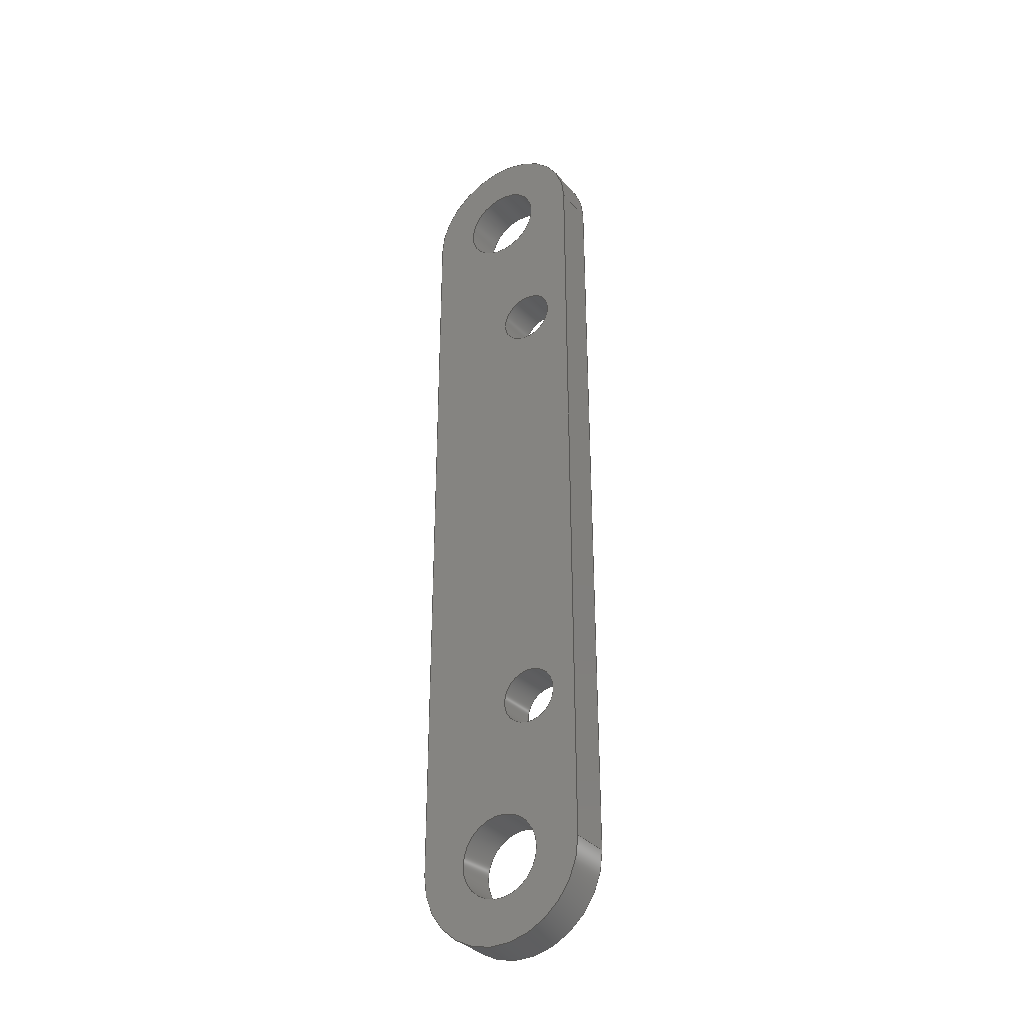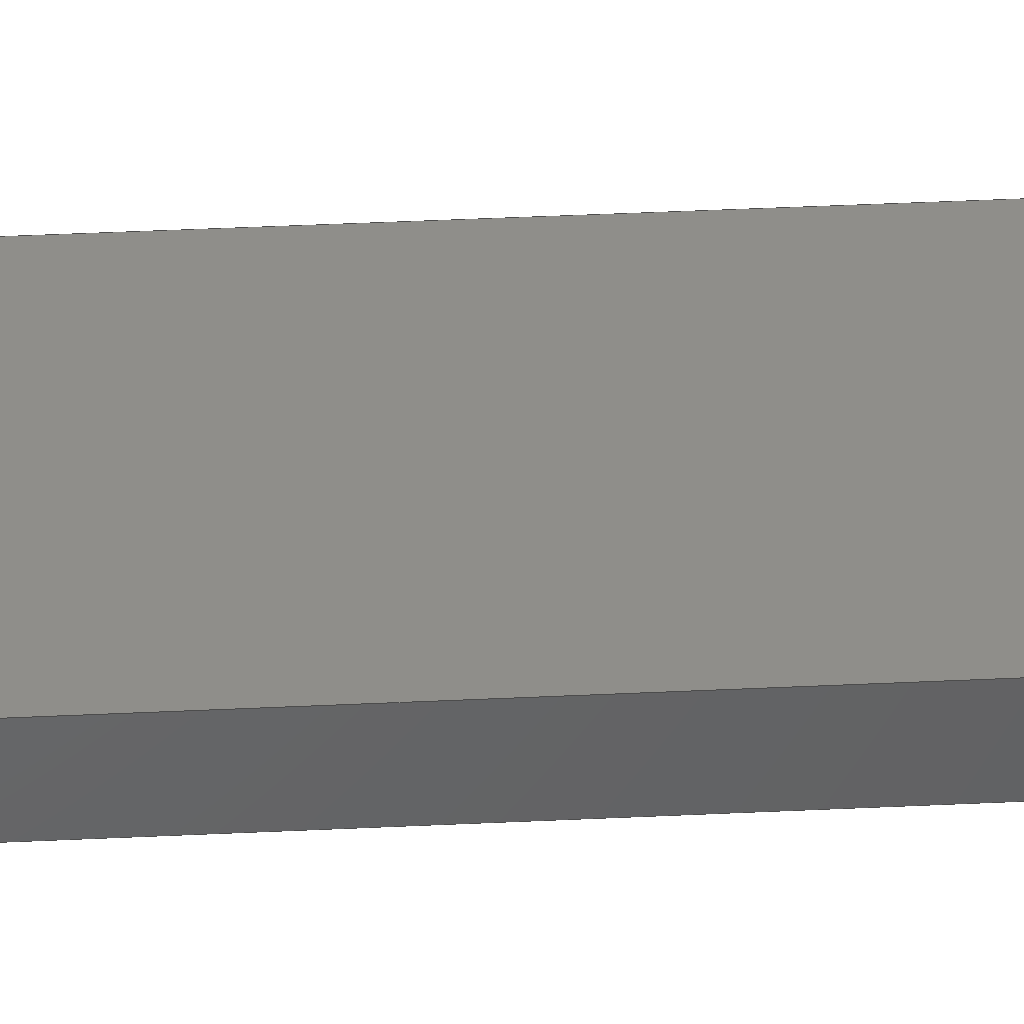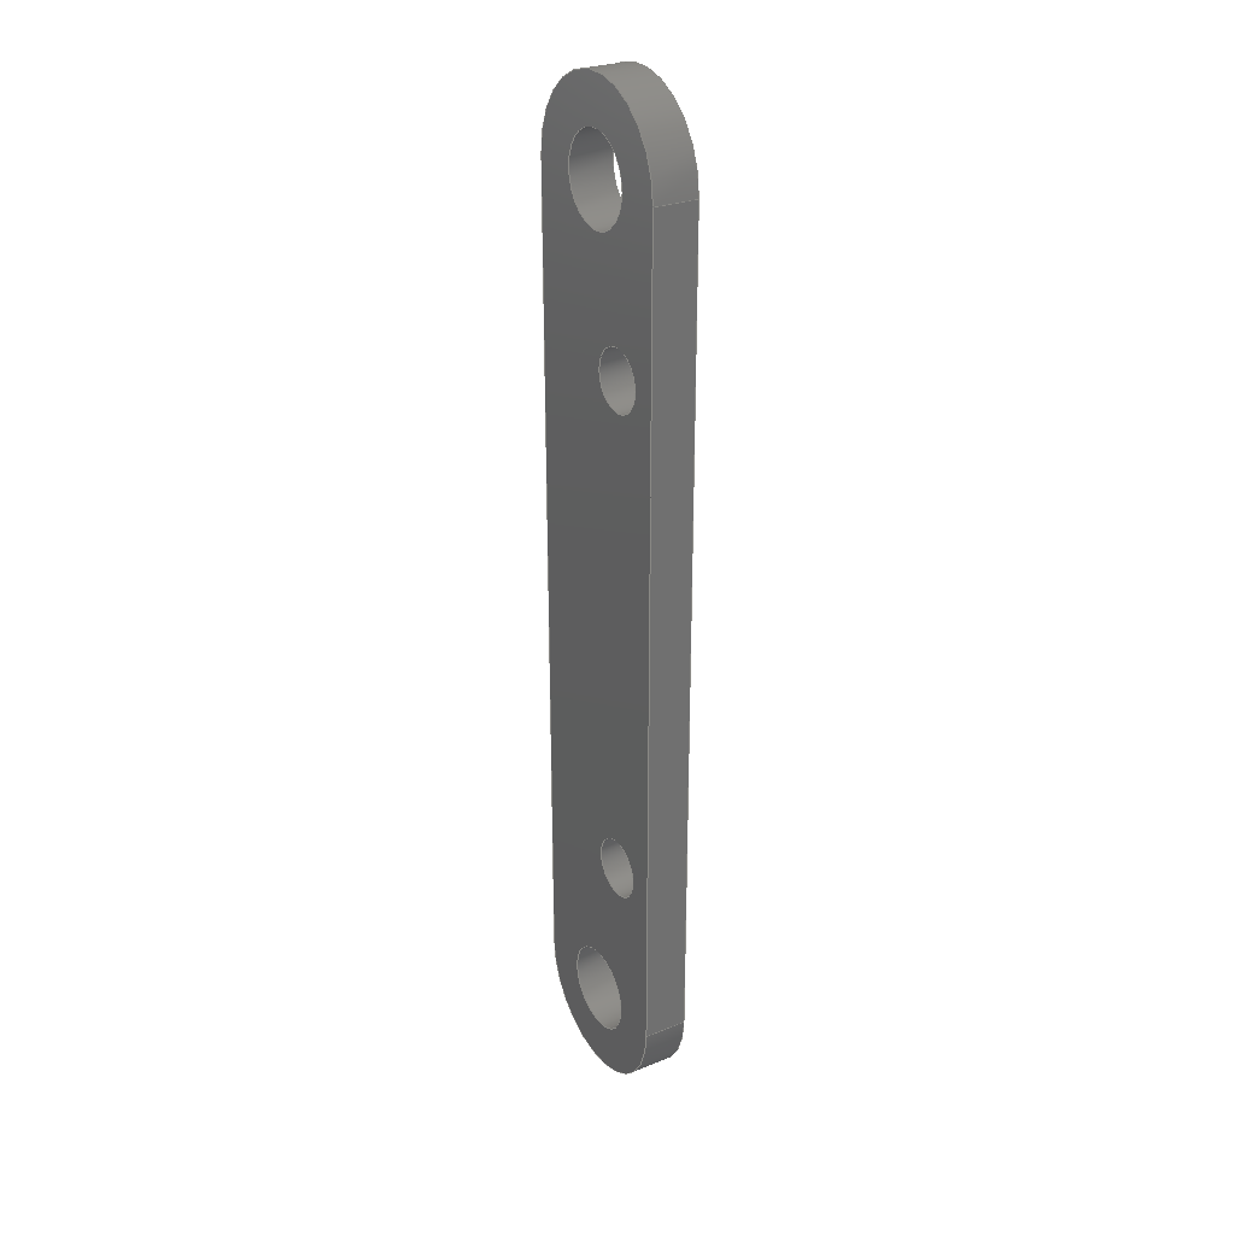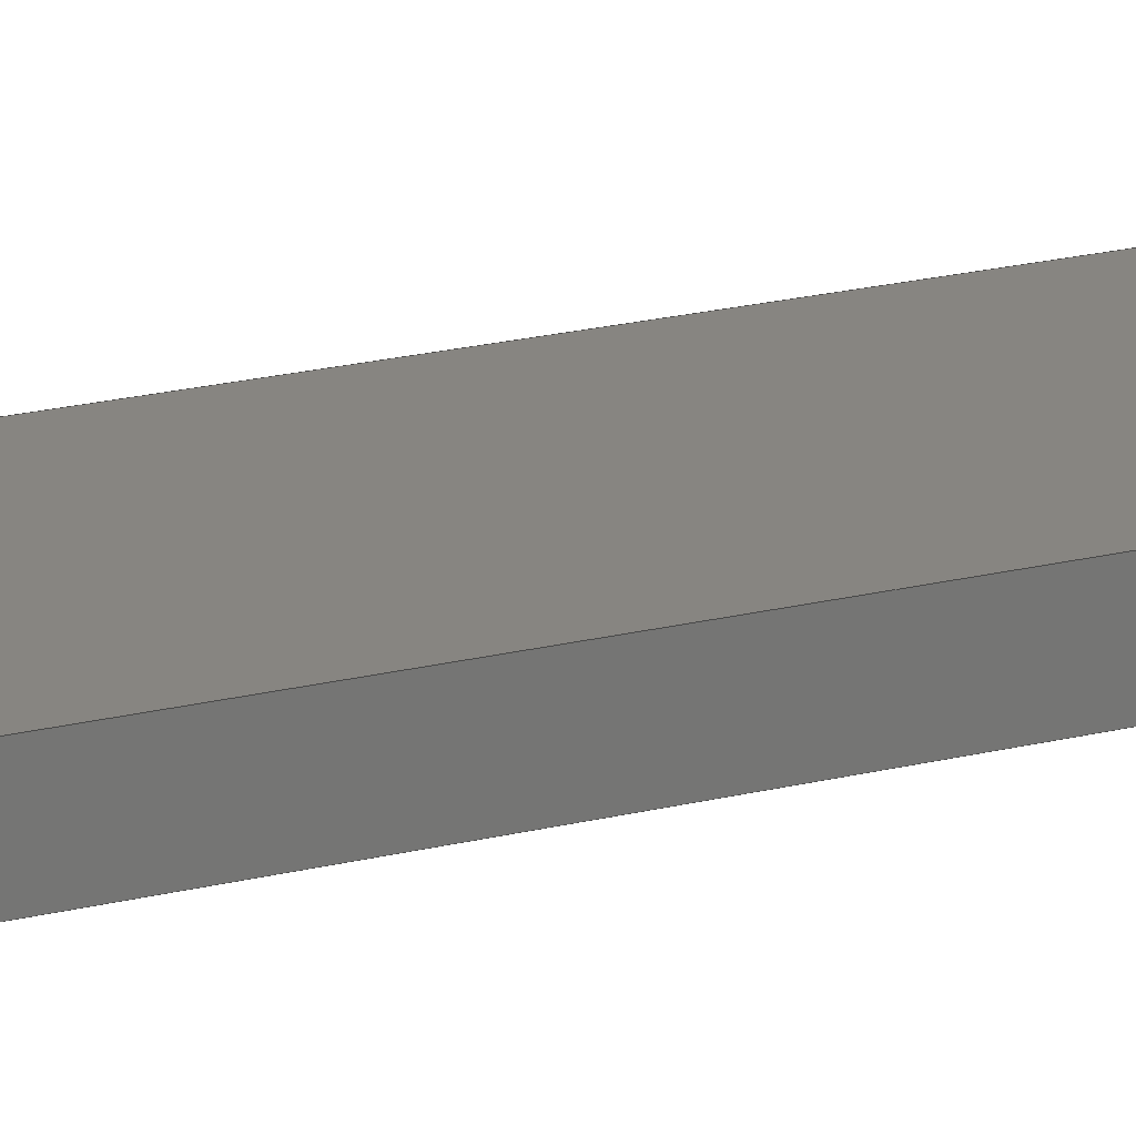
<metadata>
{"format":"step","ext":"step","renderer":"f3d","projection":"perspective","resolution":1024,"background":"white","views":[{"elev":-33.9,"azim":34.4,"up":"+Z"},{"elev":43.5,"azim":86.8,"up":"+Y"},{"elev":27.9,"azim":59.1,"up":"+Z"},{"elev":21.6,"azim":-113.5,"up":"+Y"}]}
</metadata>
<code>
ISO-10303-21;
DATA;
#1=SHAPE_REPRESENTATION_RELATIONSHIP('','',#182,#2);
#2=ADVANCED_BREP_SHAPE_REPRESENTATION('',(#180),#308);
#3=PLANE('',#187);
#4=PLANE('',#197);
#5=PLANE('',#204);
#6=PLANE('',#205);
#7=LINE('',#265,#15);
#8=LINE('',#269,#16);
#9=LINE('',#271,#17);
#10=LINE('',#273,#18);
#11=LINE('',#275,#19);
#12=LINE('',#281,#20);
#13=LINE('',#293,#21);
#14=LINE('',#294,#22);
#15=VECTOR('',#212,1);
#16=VECTOR('',#215,1);
#17=VECTOR('',#218,1);
#18=VECTOR('',#219,1);
#19=VECTOR('',#220,1);
#20=VECTOR('',#227,1);
#21=VECTOR('',#242,1);
#22=VECTOR('',#243,1);
#23=ORIENTED_EDGE('',*,*,#63,.F.);
#24=ORIENTED_EDGE('',*,*,#64,.F.);
#25=ORIENTED_EDGE('',*,*,#65,.T.);
#26=ORIENTED_EDGE('',*,*,#66,.T.);
#27=ORIENTED_EDGE('',*,*,#67,.T.);
#28=ORIENTED_EDGE('',*,*,#66,.F.);
#29=ORIENTED_EDGE('',*,*,#68,.F.);
#30=ORIENTED_EDGE('',*,*,#69,.T.);
#31=ORIENTED_EDGE('',*,*,#70,.F.);
#32=ORIENTED_EDGE('',*,*,#69,.F.);
#33=ORIENTED_EDGE('',*,*,#71,.T.);
#34=ORIENTED_EDGE('',*,*,#72,.T.);
#35=ORIENTED_EDGE('',*,*,#73,.F.);
#36=ORIENTED_EDGE('',*,*,#74,.T.);
#37=ORIENTED_EDGE('',*,*,#75,.F.);
#38=ORIENTED_EDGE('',*,*,#76,.T.);
#39=ORIENTED_EDGE('',*,*,#77,.F.);
#40=ORIENTED_EDGE('',*,*,#72,.F.);
#41=ORIENTED_EDGE('',*,*,#78,.T.);
#42=ORIENTED_EDGE('',*,*,#64,.T.);
#43=ORIENTED_EDGE('',*,*,#79,.F.);
#44=ORIENTED_EDGE('',*,*,#80,.T.);
#45=ORIENTED_EDGE('',*,*,#81,.F.);
#46=ORIENTED_EDGE('',*,*,#82,.T.);
#47=ORIENTED_EDGE('',*,*,#79,.T.);
#48=ORIENTED_EDGE('',*,*,#65,.F.);
#49=ORIENTED_EDGE('',*,*,#78,.F.);
#50=ORIENTED_EDGE('',*,*,#71,.F.);
#51=ORIENTED_EDGE('',*,*,#68,.T.);
#52=ORIENTED_EDGE('',*,*,#75,.T.);
#53=ORIENTED_EDGE('',*,*,#73,.T.);
#54=ORIENTED_EDGE('',*,*,#81,.T.);
#55=ORIENTED_EDGE('',*,*,#80,.F.);
#56=ORIENTED_EDGE('',*,*,#63,.T.);
#57=ORIENTED_EDGE('',*,*,#67,.F.);
#58=ORIENTED_EDGE('',*,*,#70,.T.);
#59=ORIENTED_EDGE('',*,*,#77,.T.);
#60=ORIENTED_EDGE('',*,*,#76,.F.);
#61=ORIENTED_EDGE('',*,*,#74,.F.);
#62=ORIENTED_EDGE('',*,*,#82,.F.);
#63=EDGE_CURVE('',#83,#84,#99,.T.);
#64=EDGE_CURVE('',#85,#83,#7,.T.);
#65=EDGE_CURVE('',#85,#86,#100,.T.);
#66=EDGE_CURVE('',#86,#84,#8,.T.);
#67=EDGE_CURVE('',#87,#84,#9,.T.);
#68=EDGE_CURVE('',#88,#86,#10,.T.);
#69=EDGE_CURVE('',#88,#87,#11,.T.);
#70=EDGE_CURVE('',#87,#89,#101,.T.);
#71=EDGE_CURVE('',#88,#90,#102,.T.);
#72=EDGE_CURVE('',#90,#89,#12,.T.);
#73=EDGE_CURVE('',#91,#91,#103,.T.);
#74=EDGE_CURVE('',#92,#92,#104,.T.);
#75=EDGE_CURVE('',#93,#93,#105,.T.);
#76=EDGE_CURVE('',#94,#94,#106,.T.);
#77=EDGE_CURVE('',#89,#83,#13,.T.);
#78=EDGE_CURVE('',#90,#85,#14,.T.);
#79=EDGE_CURVE('',#95,#95,#107,.T.);
#80=EDGE_CURVE('',#96,#96,#108,.T.);
#81=EDGE_CURVE('',#97,#97,#109,.T.);
#82=EDGE_CURVE('',#98,#98,#110,.T.);
#83=VERTEX_POINT('',#263);
#84=VERTEX_POINT('',#264);
#85=VERTEX_POINT('',#266);
#86=VERTEX_POINT('',#268);
#87=VERTEX_POINT('',#272);
#88=VERTEX_POINT('',#274);
#89=VERTEX_POINT('',#278);
#90=VERTEX_POINT('',#280);
#91=VERTEX_POINT('',#284);
#92=VERTEX_POINT('',#286);
#93=VERTEX_POINT('',#289);
#94=VERTEX_POINT('',#291);
#95=VERTEX_POINT('',#297);
#96=VERTEX_POINT('',#299);
#97=VERTEX_POINT('',#302);
#98=VERTEX_POINT('',#304);
#99=CIRCLE('',#185,0.00415);
#100=CIRCLE('',#186,0.00415);
#101=CIRCLE('',#189,0.00415);
#102=CIRCLE('',#190,0.00415);
#103=CIRCLE('',#192,0.001375);
#104=CIRCLE('',#193,0.001375);
#105=CIRCLE('',#195,0.001375);
#106=CIRCLE('',#196,0.001375);
#107=CIRCLE('',#199,0.002);
#108=CIRCLE('',#200,0.002);
#109=CIRCLE('',#202,0.002);
#110=CIRCLE('',#203,0.002);
#111=EDGE_LOOP('',(#23,#24,#25,#26));
#112=EDGE_LOOP('',(#27,#28,#29,#30));
#113=EDGE_LOOP('',(#31,#32,#33,#34));
#114=EDGE_LOOP('',(#35));
#115=EDGE_LOOP('',(#36));
#116=EDGE_LOOP('',(#37));
#117=EDGE_LOOP('',(#38));
#118=EDGE_LOOP('',(#39,#40,#41,#42));
#119=EDGE_LOOP('',(#43));
#120=EDGE_LOOP('',(#44));
#121=EDGE_LOOP('',(#45));
#122=EDGE_LOOP('',(#46));
#123=EDGE_LOOP('',(#47));
#124=EDGE_LOOP('',(#48,#49,#50,#51));
#125=EDGE_LOOP('',(#52));
#126=EDGE_LOOP('',(#53));
#127=EDGE_LOOP('',(#54));
#128=EDGE_LOOP('',(#55));
#129=EDGE_LOOP('',(#56,#57,#58,#59));
#130=EDGE_LOOP('',(#60));
#131=EDGE_LOOP('',(#61));
#132=EDGE_LOOP('',(#62));
#133=FACE_BOUND('',#111,.T.);
#134=FACE_BOUND('',#112,.T.);
#135=FACE_BOUND('',#113,.T.);
#136=FACE_BOUND('',#114,.T.);
#137=FACE_BOUND('',#115,.T.);
#138=FACE_BOUND('',#116,.T.);
#139=FACE_BOUND('',#117,.T.);
#140=FACE_BOUND('',#118,.T.);
#141=FACE_BOUND('',#119,.T.);
#142=FACE_BOUND('',#120,.T.);
#143=FACE_BOUND('',#121,.T.);
#144=FACE_BOUND('',#122,.T.);
#145=FACE_BOUND('',#123,.T.);
#146=FACE_BOUND('',#124,.T.);
#147=FACE_BOUND('',#125,.T.);
#148=FACE_BOUND('',#126,.T.);
#149=FACE_BOUND('',#127,.T.);
#150=FACE_BOUND('',#128,.T.);
#151=FACE_BOUND('',#129,.T.);
#152=FACE_BOUND('',#130,.T.);
#153=FACE_BOUND('',#131,.T.);
#154=FACE_BOUND('',#132,.T.);
#155=CYLINDRICAL_SURFACE('',#184,0.00415);
#156=CYLINDRICAL_SURFACE('',#188,0.00415);
#157=CYLINDRICAL_SURFACE('',#191,0.001375);
#158=CYLINDRICAL_SURFACE('',#194,0.001375);
#159=CYLINDRICAL_SURFACE('',#198,0.002);
#160=CYLINDRICAL_SURFACE('',#201,0.002);
#161=ADVANCED_FACE('',(#133),#155,.T.);
#162=ADVANCED_FACE('',(#134),#3,.F.);
#163=ADVANCED_FACE('',(#135),#156,.T.);
#164=ADVANCED_FACE('',(#136,#137),#157,.F.);
#165=ADVANCED_FACE('',(#138,#139),#158,.F.);
#166=ADVANCED_FACE('',(#140),#4,.T.);
#167=ADVANCED_FACE('',(#141,#142),#159,.F.);
#168=ADVANCED_FACE('',(#143,#144),#160,.F.);
#169=ADVANCED_FACE('',(#145,#146,#147,#148,#149),#5,.F.);
#170=ADVANCED_FACE('',(#150,#151,#152,#153,#154),#6,.T.);
#171=CLOSED_SHELL('',(#161,#162,#163,#164,#165,#166,#167,#168,#169,#170));
#172=STYLED_ITEM('',(#173),#180);
#173=PRESENTATION_STYLE_ASSIGNMENT((#174));
#174=SURFACE_STYLE_USAGE(.BOTH.,#175);
#175=SURFACE_SIDE_STYLE('',(#176));
#176=SURFACE_STYLE_FILL_AREA(#177);
#177=FILL_AREA_STYLE('',(#178));
#178=FILL_AREA_STYLE_COLOUR('',#179);
#179=COLOUR_RGB('',0.7686,0.8863,0.9529);
#180=MANIFOLD_SOLID_BREP('RPI Zero Mounting Bracket 2',#171);
#181=SHAPE_DEFINITION_REPRESENTATION(#313,#182);
#182=SHAPE_REPRESENTATION('RPI Zero Mounting Bracket 2',(#183),#308);
#183=AXIS2_PLACEMENT_3D('',#260,#206,#207);
#184=AXIS2_PLACEMENT_3D('',#261,#208,#209);
#185=AXIS2_PLACEMENT_3D('',#262,#210,#211);
#186=AXIS2_PLACEMENT_3D('',#267,#213,#214);
#187=AXIS2_PLACEMENT_3D('',#270,#216,#217);
#188=AXIS2_PLACEMENT_3D('',#276,#221,#222);
#189=AXIS2_PLACEMENT_3D('',#277,#223,#224);
#190=AXIS2_PLACEMENT_3D('',#279,#225,#226);
#191=AXIS2_PLACEMENT_3D('',#282,#228,#229);
#192=AXIS2_PLACEMENT_3D('',#283,#230,#231);
#193=AXIS2_PLACEMENT_3D('',#285,#232,#233);
#194=AXIS2_PLACEMENT_3D('',#287,#234,#235);
#195=AXIS2_PLACEMENT_3D('',#288,#236,#237);
#196=AXIS2_PLACEMENT_3D('',#290,#238,#239);
#197=AXIS2_PLACEMENT_3D('',#292,#240,#241);
#198=AXIS2_PLACEMENT_3D('',#295,#244,#245);
#199=AXIS2_PLACEMENT_3D('',#296,#246,#247);
#200=AXIS2_PLACEMENT_3D('',#298,#248,#249);
#201=AXIS2_PLACEMENT_3D('',#300,#250,#251);
#202=AXIS2_PLACEMENT_3D('',#301,#252,#253);
#203=AXIS2_PLACEMENT_3D('',#303,#254,#255);
#204=AXIS2_PLACEMENT_3D('',#305,#256,#257);
#205=AXIS2_PLACEMENT_3D('',#306,#258,#259);
#206=DIRECTION('',(0,0,1));
#207=DIRECTION('',(1,0,0));
#208=DIRECTION('',(-0.006273,1,0));
#209=DIRECTION('',(1,0.006273,0));
#210=DIRECTION('',(-0.006273,1,0));
#211=DIRECTION('',(1,0.006273,0));
#212=DIRECTION('',(-0.006273,1,0));
#213=DIRECTION('',(-0.006273,1,0));
#214=DIRECTION('',(1,0.006273,0));
#215=DIRECTION('',(-0.006273,1,0));
#216=DIRECTION('',(-1,-0.006273,0));
#217=DIRECTION('',(-0.006273,1,0));
#218=DIRECTION('',(0,0,1));
#219=DIRECTION('',(0,0,1));
#220=DIRECTION('',(-0.006273,1,0));
#221=DIRECTION('',(-0.006273,1,0));
#222=DIRECTION('',(1,0.006273,0));
#223=DIRECTION('',(-0.006273,1,0));
#224=DIRECTION('',(1,0.006273,0));
#225=DIRECTION('',(-0.006273,1,0));
#226=DIRECTION('',(1,0.006273,0));
#227=DIRECTION('',(-0.006273,1,0));
#228=DIRECTION('',(-0.006273,1,0));
#229=DIRECTION('',(1,0.006273,0));
#230=DIRECTION('',(-0.006273,1,0));
#231=DIRECTION('',(1,0.006273,0));
#232=DIRECTION('',(-0.006273,1,0));
#233=DIRECTION('',(1,0.006273,0));
#234=DIRECTION('',(-0.006273,1,0));
#235=DIRECTION('',(1,0.006273,0));
#236=DIRECTION('',(-0.006273,1,0));
#237=DIRECTION('',(1,0.006273,0));
#238=DIRECTION('',(-0.006273,1,0));
#239=DIRECTION('',(1,0.006273,0));
#240=DIRECTION('',(-1,-0.006273,0));
#241=DIRECTION('',(-0.006273,1,0));
#242=DIRECTION('',(0,0,1));
#243=DIRECTION('',(0,0,1));
#244=DIRECTION('',(-0.006273,1,0));
#245=DIRECTION('',(1,0.006273,0));
#246=DIRECTION('',(-0.006273,1,0));
#247=DIRECTION('',(1,0.006273,0));
#248=DIRECTION('',(-0.006273,1,0));
#249=DIRECTION('',(1,0.006273,0));
#250=DIRECTION('',(-0.006273,1,0));
#251=DIRECTION('',(1,0.006273,0));
#252=DIRECTION('',(-0.006273,1,0));
#253=DIRECTION('',(1,0.006273,0));
#254=DIRECTION('',(-0.006273,1,0));
#255=DIRECTION('',(1,0.006273,0));
#256=DIRECTION('',(-0.006273,1,0));
#257=DIRECTION('',(1,0.006273,0));
#258=DIRECTION('',(-0.006273,1,0));
#259=DIRECTION('',(1,0.006273,0));
#260=CARTESIAN_POINT('',(0,0,0));
#261=CARTESIAN_POINT('',(0.03554,0.0627,0.05668));
#262=CARTESIAN_POINT('',(0.03553,0.0647,0.05668));
#263=CARTESIAN_POINT('',(0.03138,0.06467,0.05668));
#264=CARTESIAN_POINT('',(0.03968,0.06473,0.05668));
#265=CARTESIAN_POINT('',(0.03139,0.06267,0.05668));
#266=CARTESIAN_POINT('',(0.03139,0.06267,0.05668));
#267=CARTESIAN_POINT('',(0.03554,0.0627,0.05668));
#268=CARTESIAN_POINT('',(0.03969,0.06273,0.05668));
#269=CARTESIAN_POINT('',(0.03969,0.06273,0.05668));
#270=CARTESIAN_POINT('',(0.03969,0.06273,0.0546));
#271=CARTESIAN_POINT('',(0.03968,0.06473,0.0546));
#272=CARTESIAN_POINT('',(0.03968,0.06473,0.01838));
#273=CARTESIAN_POINT('',(0.03969,0.06273,0.0546));
#274=CARTESIAN_POINT('',(0.03969,0.06273,0.01838));
#275=CARTESIAN_POINT('',(0.03969,0.06273,0.01838));
#276=CARTESIAN_POINT('',(0.03554,0.0627,0.01838));
#277=CARTESIAN_POINT('',(0.03553,0.0647,0.01838));
#278=CARTESIAN_POINT('',(0.03138,0.06467,0.01838));
#279=CARTESIAN_POINT('',(0.03554,0.0627,0.01838));
#280=CARTESIAN_POINT('',(0.03139,0.06267,0.01838));
#281=CARTESIAN_POINT('',(0.03139,0.06267,0.01838));
#282=CARTESIAN_POINT('',(0.03716,0.06271,0.02603));
#283=CARTESIAN_POINT('',(0.03716,0.06271,0.02603));
#284=CARTESIAN_POINT('',(0.03854,0.06272,0.02603));
#285=CARTESIAN_POINT('',(0.03715,0.06471,0.02603));
#286=CARTESIAN_POINT('',(0.03853,0.06472,0.02603));
#287=CARTESIAN_POINT('',(0.03716,0.06271,0.04903));
#288=CARTESIAN_POINT('',(0.03716,0.06271,0.04903));
#289=CARTESIAN_POINT('',(0.03854,0.06272,0.04903));
#290=CARTESIAN_POINT('',(0.03715,0.06471,0.04903));
#291=CARTESIAN_POINT('',(0.03853,0.06472,0.04903));
#292=CARTESIAN_POINT('',(0.03139,0.06267,0.03753));
#293=CARTESIAN_POINT('',(0.03138,0.06467,0.03753));
#294=CARTESIAN_POINT('',(0.03139,0.06267,0.03753));
#295=CARTESIAN_POINT('',(0.03554,0.0627,0.05668));
#296=CARTESIAN_POINT('',(0.03554,0.0627,0.05668));
#297=CARTESIAN_POINT('',(0.03754,0.06271,0.05668));
#298=CARTESIAN_POINT('',(0.03553,0.0647,0.05668));
#299=CARTESIAN_POINT('',(0.03753,0.06471,0.05668));
#300=CARTESIAN_POINT('',(0.03554,0.0627,0.01838));
#301=CARTESIAN_POINT('',(0.03554,0.0627,0.01838));
#302=CARTESIAN_POINT('',(0.03754,0.06271,0.01838));
#303=CARTESIAN_POINT('',(0.03553,0.0647,0.01838));
#304=CARTESIAN_POINT('',(0.03753,0.06471,0.01838));
#305=CARTESIAN_POINT('',(0.06616,0.06289,0.03753));
#306=CARTESIAN_POINT('',(0.06615,0.06489,0.03753));
#307=MECHANICAL_DESIGN_GEOMETRIC_PRESENTATION_REPRESENTATION('',(#172),
#308);
#308=(
GEOMETRIC_REPRESENTATION_CONTEXT(3)
GLOBAL_UNCERTAINTY_ASSIGNED_CONTEXT((#309))
GLOBAL_UNIT_ASSIGNED_CONTEXT((#312,#311,#310))
REPRESENTATION_CONTEXT('RPI Zero Mounting Bracket 2',
'TOP_LEVEL_ASSEMBLY_PART')
);
#309=UNCERTAINTY_MEASURE_WITH_UNIT(LENGTH_MEASURE(1e-08),#312,
'DISTANCE_ACCURACY_VALUE','Maximum Tolerance applied to model');
#310=(
NAMED_UNIT(*)
SI_UNIT($,.STERADIAN.)
SOLID_ANGLE_UNIT()
);
#311=(
NAMED_UNIT(*)
PLANE_ANGLE_UNIT()
SI_UNIT($,.RADIAN.)
);
#312=(
LENGTH_UNIT()
NAMED_UNIT(*)
SI_UNIT($,.METRE.)
);
#313=PRODUCT_DEFINITION_SHAPE('','',#314);
#314=PRODUCT_DEFINITION('','',#316,#315);
#315=PRODUCT_DEFINITION_CONTEXT('',#322,'design');
#316=PRODUCT_DEFINITION_FORMATION_WITH_SPECIFIED_SOURCE('','',#318,
 .NOT_KNOWN.);
#317=PRODUCT_RELATED_PRODUCT_CATEGORY('','',(#318));
#318=PRODUCT('RPI Zero Mounting Bracket 2',
'RPI Zero Mounting Bracket 2','RPI Zero Mounting Bracket 2',(#320));
#319=PRODUCT_CATEGORY('','');
#320=PRODUCT_CONTEXT('',#322,'mechanical');
#321=APPLICATION_PROTOCOL_DEFINITION('international standard',
'ap242_managed_model_based_3d_engineering',2011,#322);
#322=APPLICATION_CONTEXT('managed model based 3d engineering');
ENDSEC;
END-ISO-10303-21;

</code>
